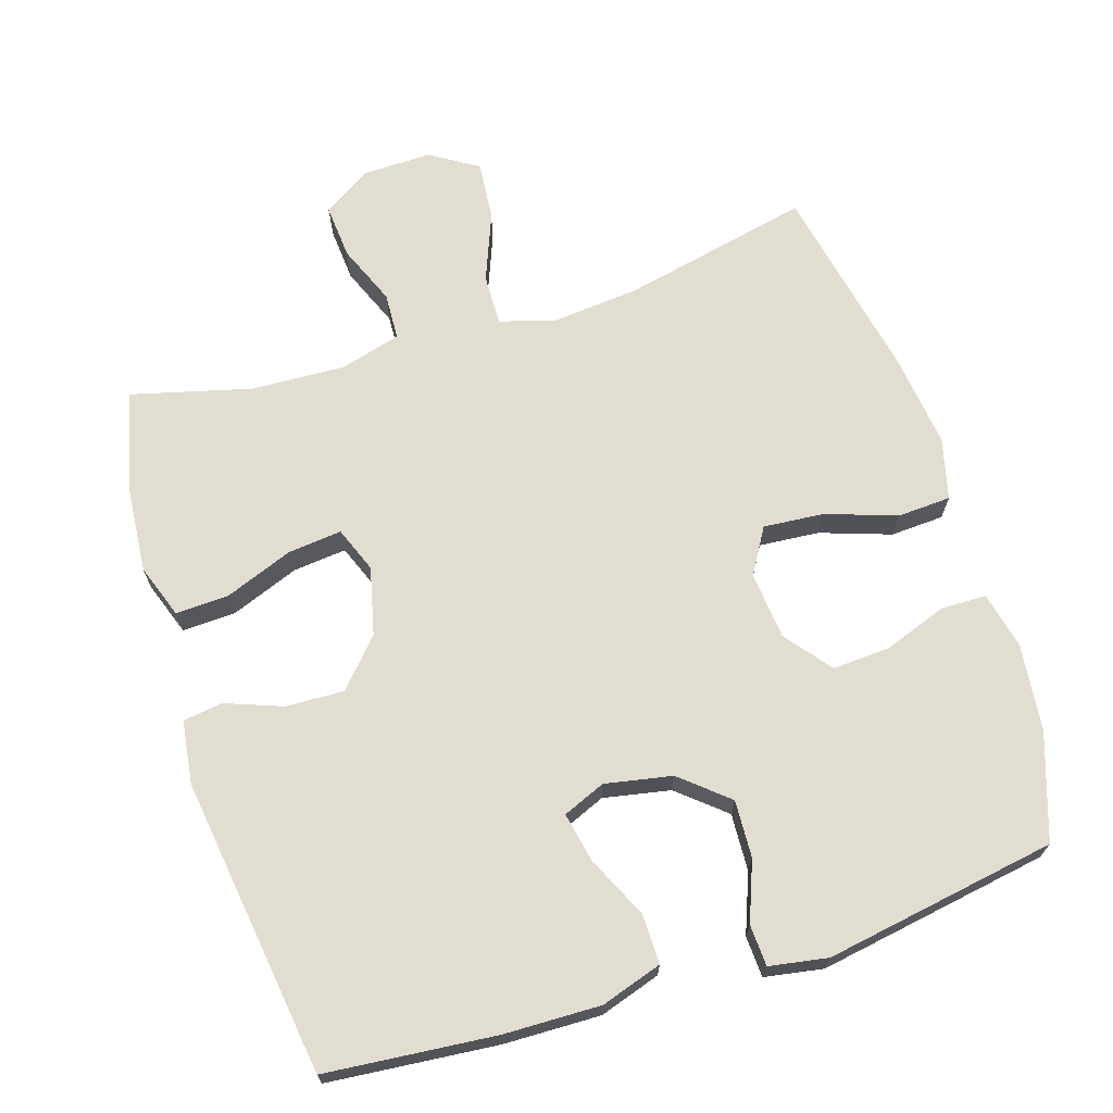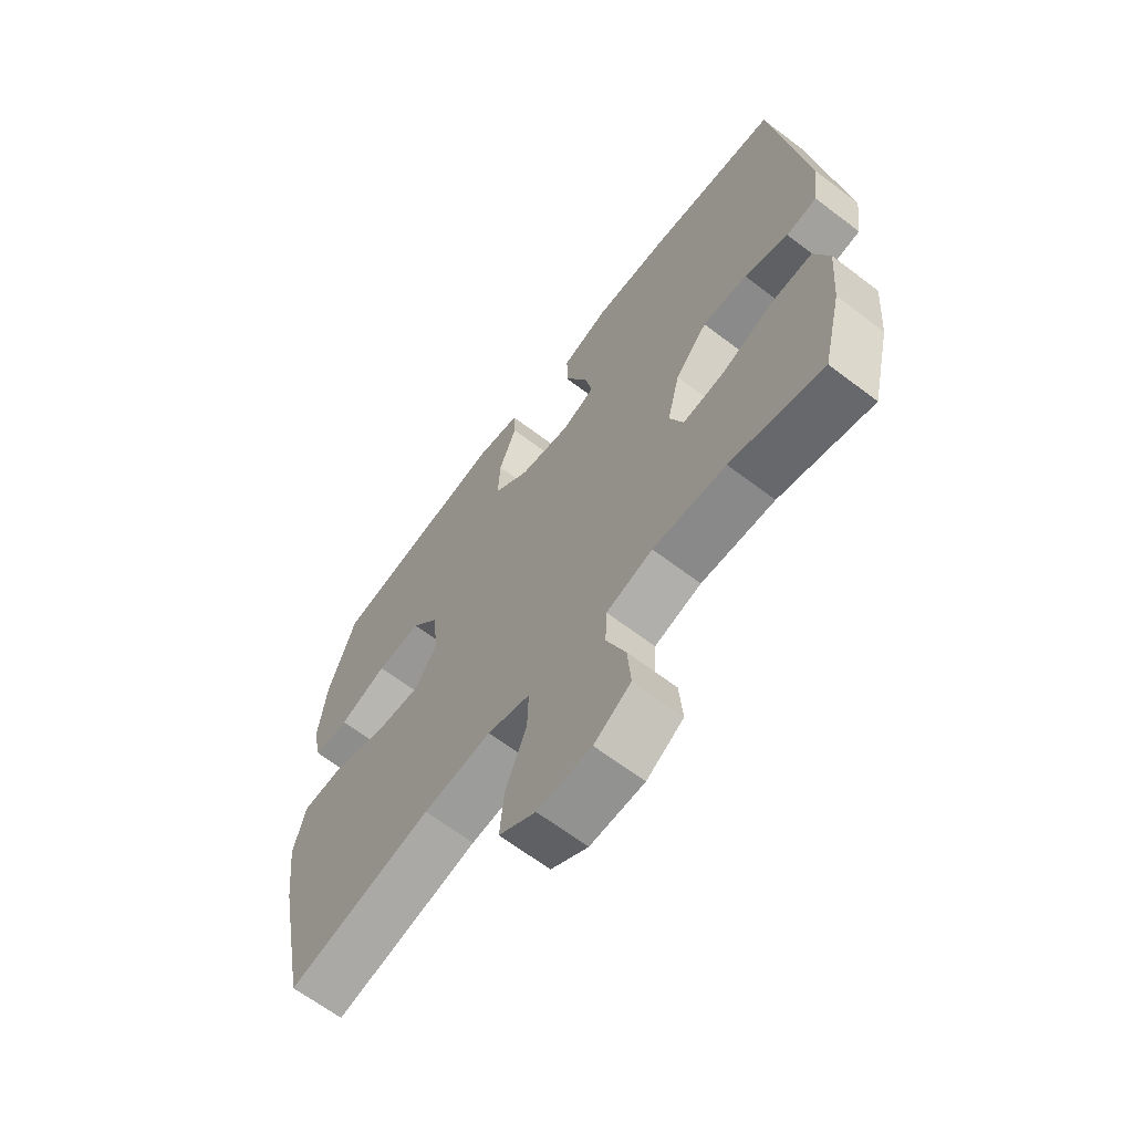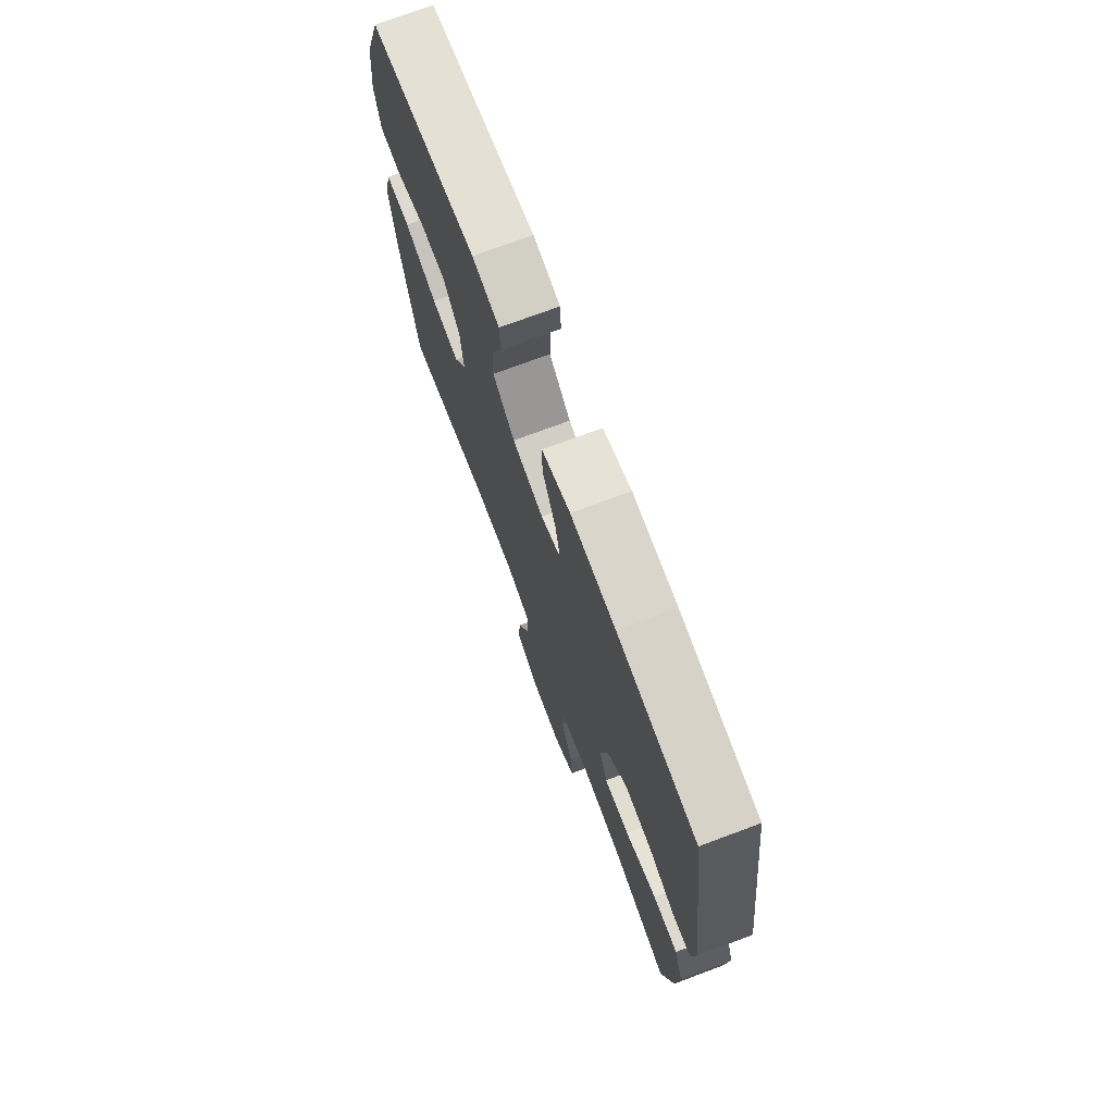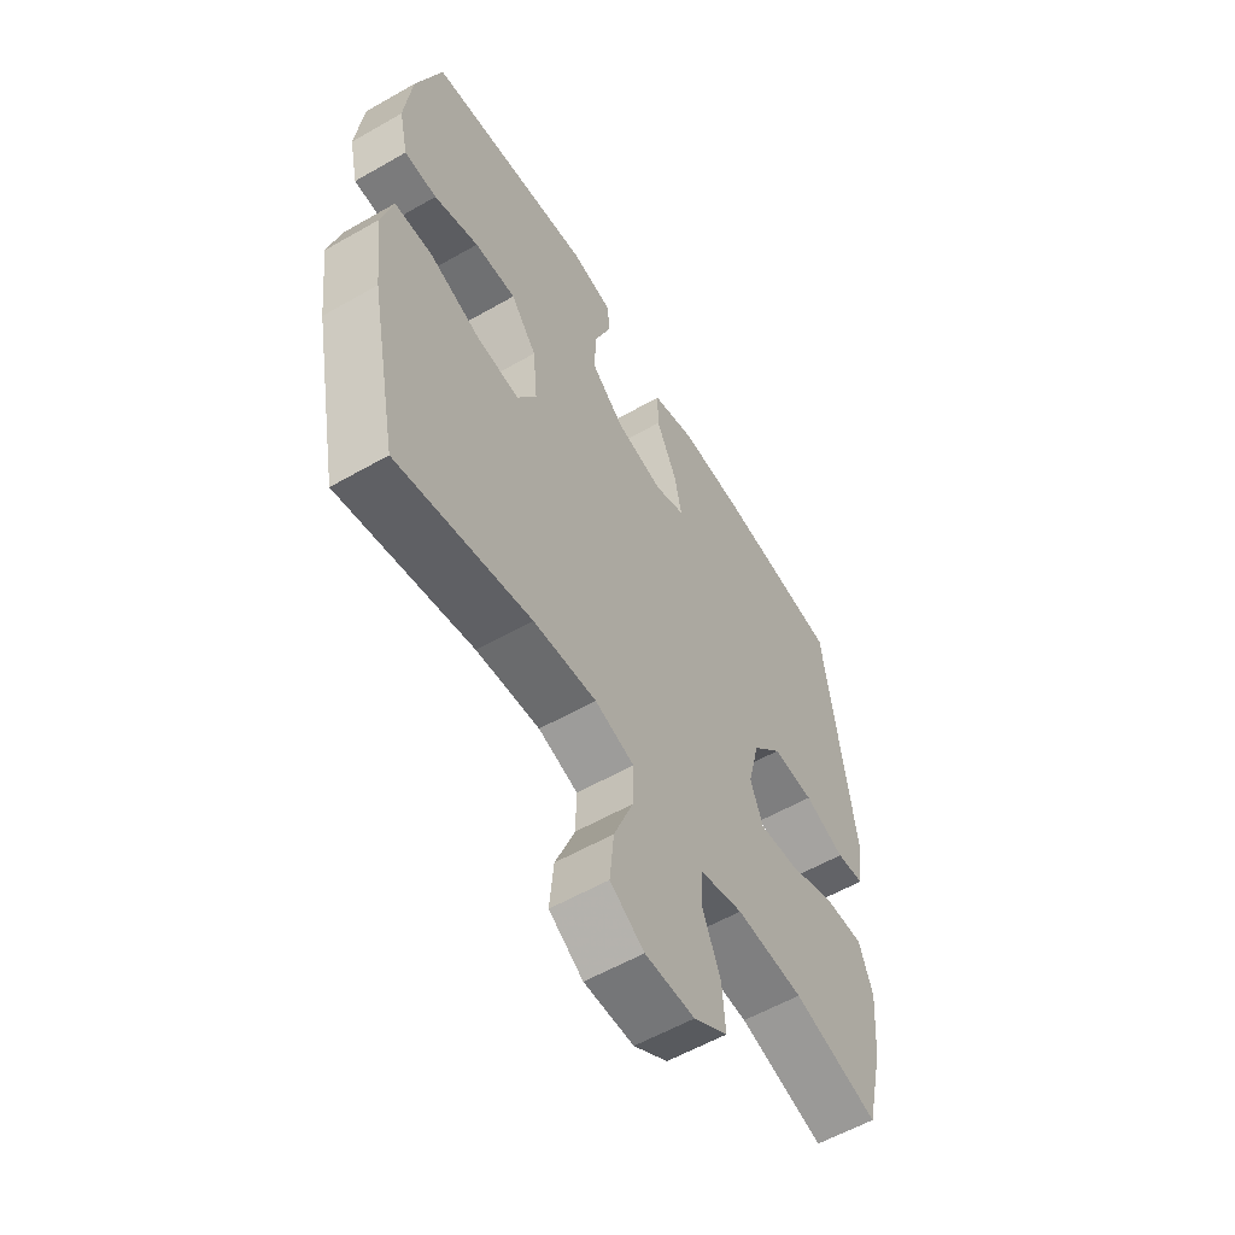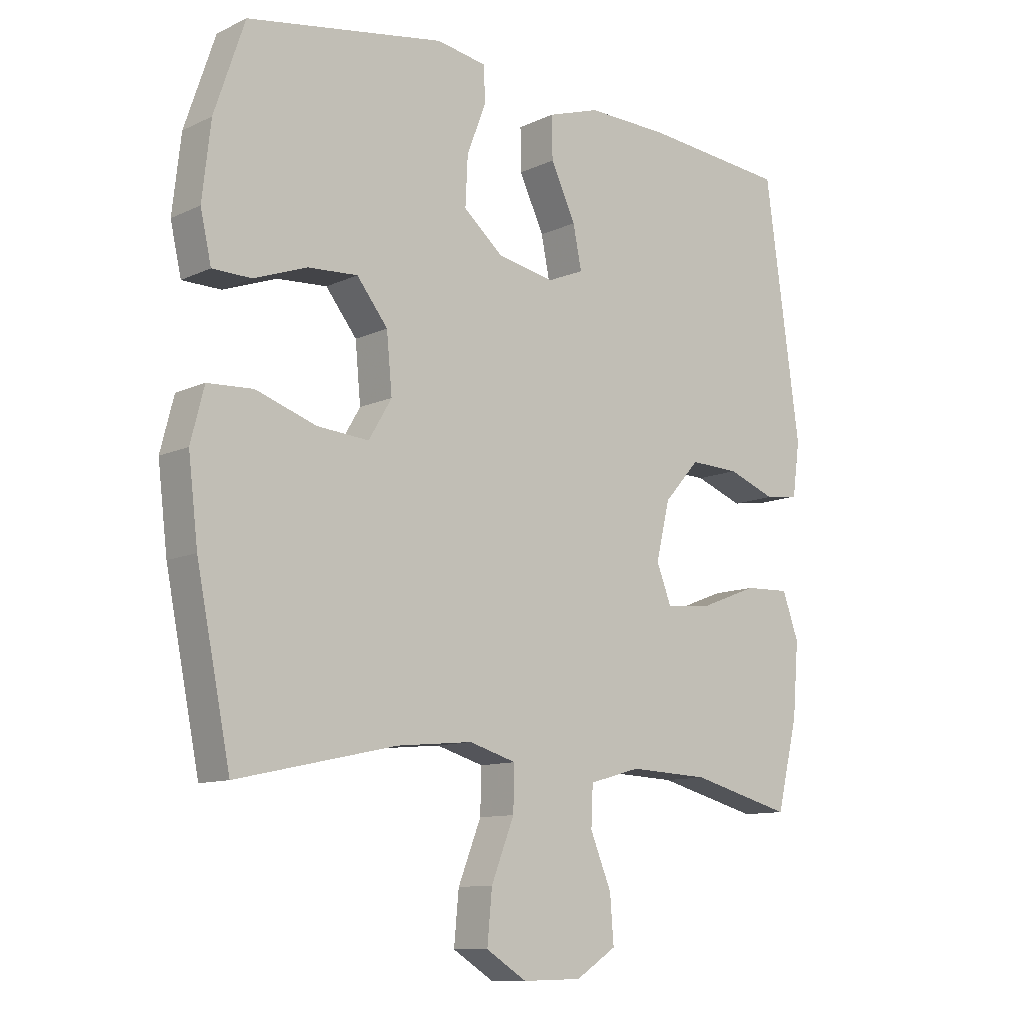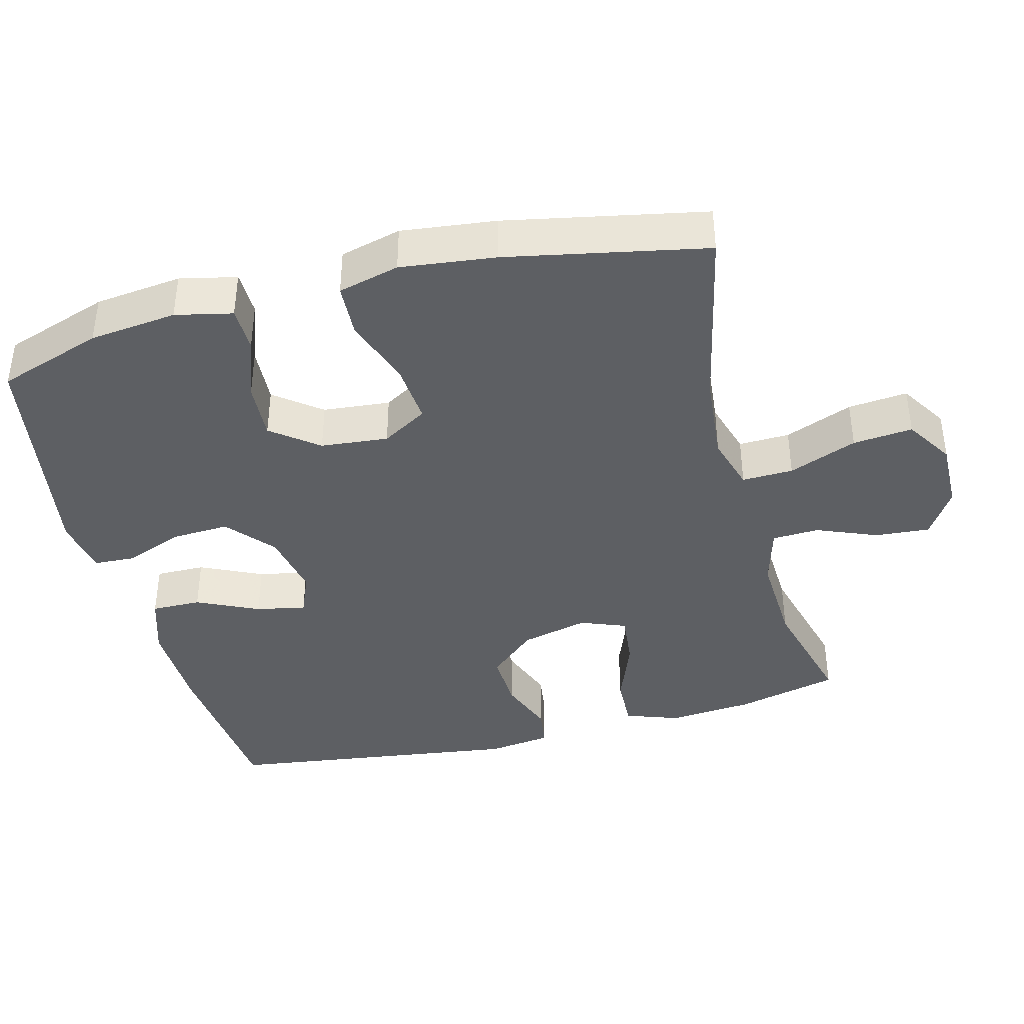
<metadata>
{"format":"obj","ext":"obj","renderer":"f3d","projection":"perspective","resolution":1024,"background":"white","views":[{"elev":68.6,"azim":-17.5,"up":"+Y"},{"elev":-65.3,"azim":-127.4,"up":"+Z"},{"elev":73.4,"azim":-110.5,"up":"+Z"},{"elev":-57.7,"azim":120.7,"up":"+Z"},{"elev":-10.7,"azim":139.1,"up":"+Z"},{"elev":-39.8,"azim":104.7,"up":"+Y"}]}
</metadata>
<code>
v -0.5 0.07 0.5
v -0.262 0.07 0.522
v -0.126 0.07 0.525
v -0.04 0.07 0.497
v -0.041 0.07 0.427
v -0.082 0.07 0.34
v -0.096 0.07 0.27
v -0.036 0.07 0.245
v 0.058 0.07 0.263
v 0.124 0.07 0.319
v 0.12 0.07 0.4
v 0.088 0.07 0.483
v 0.091 0.07 0.541
v 0.173 0.07 0.555
v 0.5 0.07 0.5
v 0.55 0.07 0.352
v 0.564 0.07 0.229
v 0.546 0.07 0.149
v 0.482 0.07 0.148
v 0.394 0.07 0.18
v 0.312 0.07 0.185
v 0.261 0.07 0.12
v 0.252 0.07 0.025
v 0.29 0.07 -0.039
v 0.375 0.07 -0.032
v 0.475 0.07 0.002
v 0.55 0.07 -0.002
v 0.572 0.07 -0.088
v 0.556 0.07 -0.221
v 0.5 0.07 -0.5
v 0.236 0.07 -0.442
v 0.111 0.07 -0.43
v 0.033 0.07 -0.453
v 0.035 0.07 -0.525
v 0.073 0.07 -0.621
v 0.081 0.07 -0.705
v 0.014 0.07 -0.747
v -0.084 0.07 -0.745
v -0.151 0.07 -0.702
v -0.145 0.07 -0.625
v -0.11 0.07 -0.54
v -0.113 0.07 -0.474
v -0.198 0.07 -0.45
v -0.331 0.07 -0.456
v -0.5 0.07 -0.5
v -0.535 0.07 -0.355
v -0.545 0.07 -0.235
v -0.518 0.07 -0.16
v -0.443 0.07 -0.163
v -0.347 0.07 -0.2
v -0.271 0.07 -0.208
v -0.246 0.07 -0.144
v -0.269 0.07 -0.049
v -0.328 0.07 0.017
v -0.41 0.07 0.014
v -0.49 0.07 -0.016
v -0.546 0.07 -0.008
v -0.558 0.07 0.081
v -0.5 0 0.5
v -0.262 0 0.522
v -0.126 0 0.525
v -0.04 0 0.497
v -0.041 0 0.427
v -0.082 0 0.34
v -0.096 0 0.27
v -0.036 0 0.245
v 0.058 0 0.263
v 0.124 0 0.319
v 0.12 0 0.4
v 0.088 0 0.483
v 0.091 0 0.541
v 0.173 0 0.555
v 0.5 0 0.5
v 0.55 0 0.352
v 0.564 0 0.229
v 0.546 0 0.149
v 0.482 0 0.148
v 0.394 0 0.18
v 0.312 0 0.185
v 0.261 0 0.12
v 0.252 0 0.025
v 0.29 0 -0.039
v 0.375 0 -0.032
v 0.475 0 0.002
v 0.55 0 -0.002
v 0.572 0 -0.088
v 0.556 0 -0.221
v 0.5 0 -0.5
v 0.236 0 -0.442
v 0.111 0 -0.43
v 0.033 0 -0.453
v 0.035 0 -0.525
v 0.073 0 -0.621
v 0.081 0 -0.705
v 0.014 0 -0.747
v -0.084 0 -0.745
v -0.151 0 -0.702
v -0.145 0 -0.625
v -0.11 0 -0.54
v -0.113 0 -0.474
v -0.198 0 -0.45
v -0.331 0 -0.456
v -0.5 0 -0.5
v -0.535 0 -0.355
v -0.545 0 -0.235
v -0.518 0 -0.16
v -0.443 0 -0.163
v -0.347 0 -0.2
v -0.271 0 -0.208
v -0.246 0 -0.144
v -0.269 0 -0.049
v -0.328 0 0.017
v -0.41 0 0.014
v -0.49 0 -0.016
v -0.546 0 -0.008
v -0.558 0 0.081
f 55 56 57 58
f 54 55 58 1
f 53 54 1 2
f 52 53 2 3
f 47 48 49 50
f 47 50 51
f 44 45 46 47
f 43 44 47 51
f 42 43 51 52
f 38 39 40 41
f 38 41 42
f 37 38 42
f 34 35 36 37
f 33 34 37 42
f 32 33 42 52
f 28 29 30 31
f 25 26 27 28
f 24 25 28 31
f 23 24 31 32
f 17 18 19 20
f 17 20 21
f 16 17 21
f 15 16 21
f 14 15 21 22
f 11 12 13 14
f 10 11 14 22
f 3 4 5 6
f 3 6 7
f 52 3 7
f 32 52 7 8
f 23 32 8 9
f 9 10 22 23
f 116 115 114 113
f 59 116 113 112
f 60 59 112 111
f 61 60 111 110
f 108 107 106 105
f 109 108 105
f 105 104 103 102
f 109 105 102 101
f 110 109 101 100
f 99 98 97 96
f 100 99 96
f 100 96 95
f 95 94 93 92
f 100 95 92 91
f 110 100 91 90
f 89 88 87 86
f 86 85 84 83
f 89 86 83 82
f 90 89 82 81
f 78 77 76 75
f 79 78 75
f 79 75 74
f 79 74 73
f 80 79 73 72
f 72 71 70 69
f 80 72 69 68
f 64 63 62 61
f 65 64 61
f 65 61 110
f 66 65 110 90
f 67 66 90 81
f 81 80 68 67
f 1 59 60 2
f 2 60 61 3
f 3 61 62 4
f 4 62 63 5
f 5 63 64 6
f 6 64 65 7
f 7 65 66 8
f 8 66 67 9
f 9 67 68 10
f 10 68 69 11
f 11 69 70 12
f 12 70 71 13
f 13 71 72 14
f 14 72 73 15
f 15 73 74 16
f 16 74 75 17
f 17 75 76 18
f 18 76 77 19
f 19 77 78 20
f 20 78 79 21
f 21 79 80 22
f 22 80 81 23
f 23 81 82 24
f 24 82 83 25
f 25 83 84 26
f 26 84 85 27
f 27 85 86 28
f 28 86 87 29
f 29 87 88 30
f 30 88 89 31
f 31 89 90 32
f 32 90 91 33
f 33 91 92 34
f 34 92 93 35
f 35 93 94 36
f 36 94 95 37
f 37 95 96 38
f 38 96 97 39
f 39 97 98 40
f 40 98 99 41
f 41 99 100 42
f 42 100 101 43
f 43 101 102 44
f 44 102 103 45
f 45 103 104 46
f 46 104 105 47
f 47 105 106 48
f 48 106 107 49
f 49 107 108 50
f 50 108 109 51
f 51 109 110 52
f 52 110 111 53
f 53 111 112 54
f 54 112 113 55
f 55 113 114 56
f 56 114 115 57
f 57 115 116 58
f 58 116 59 1

</code>
